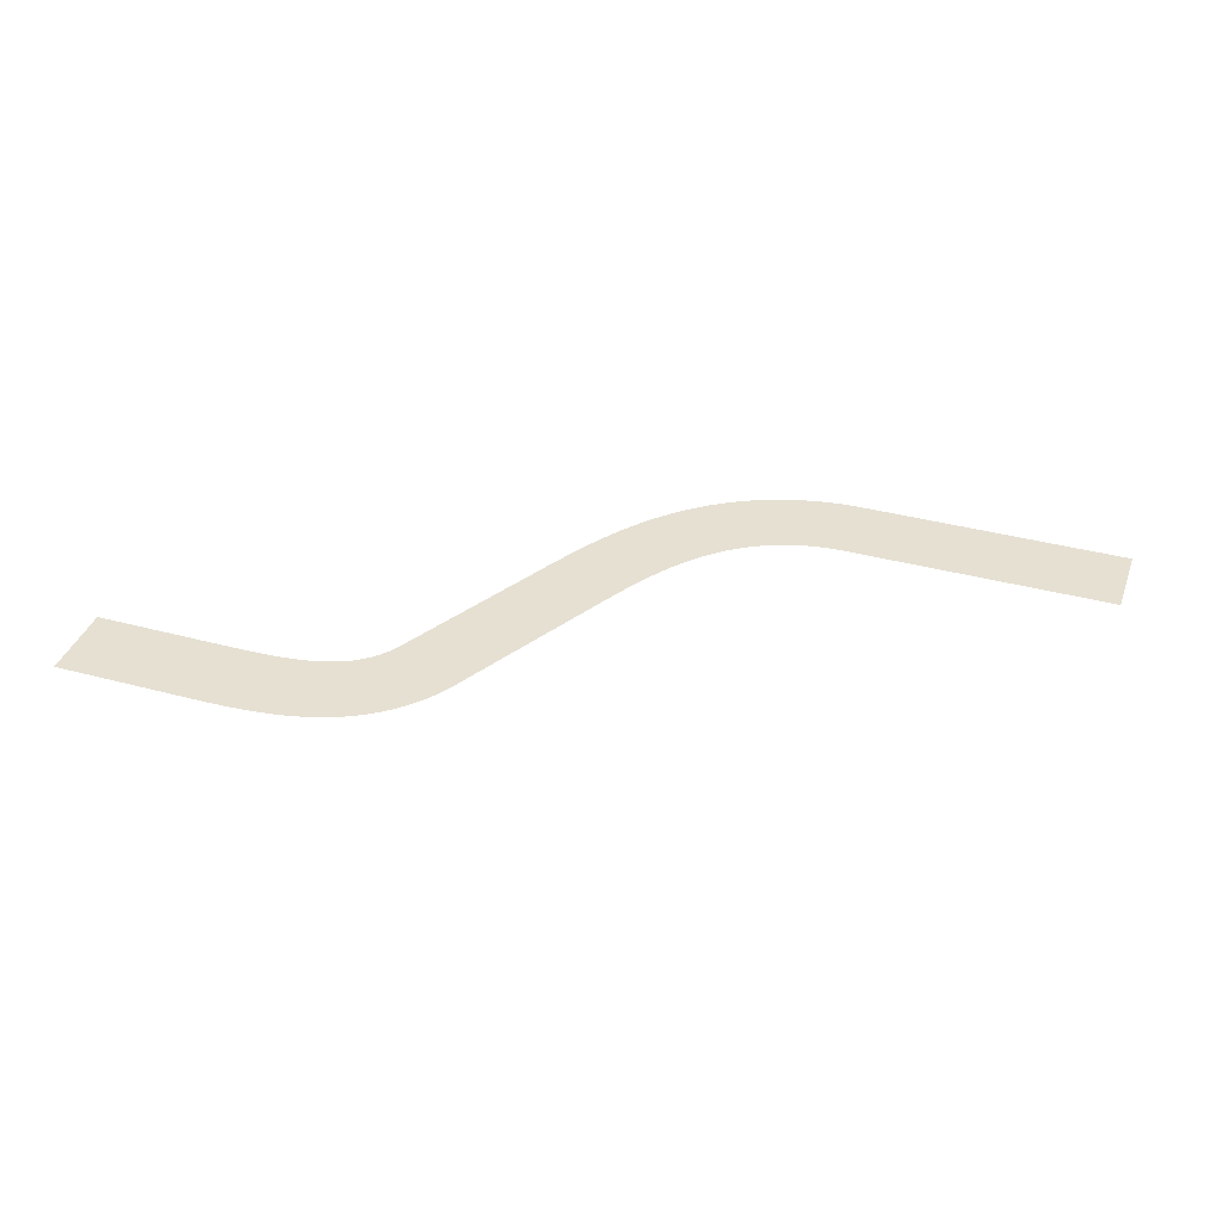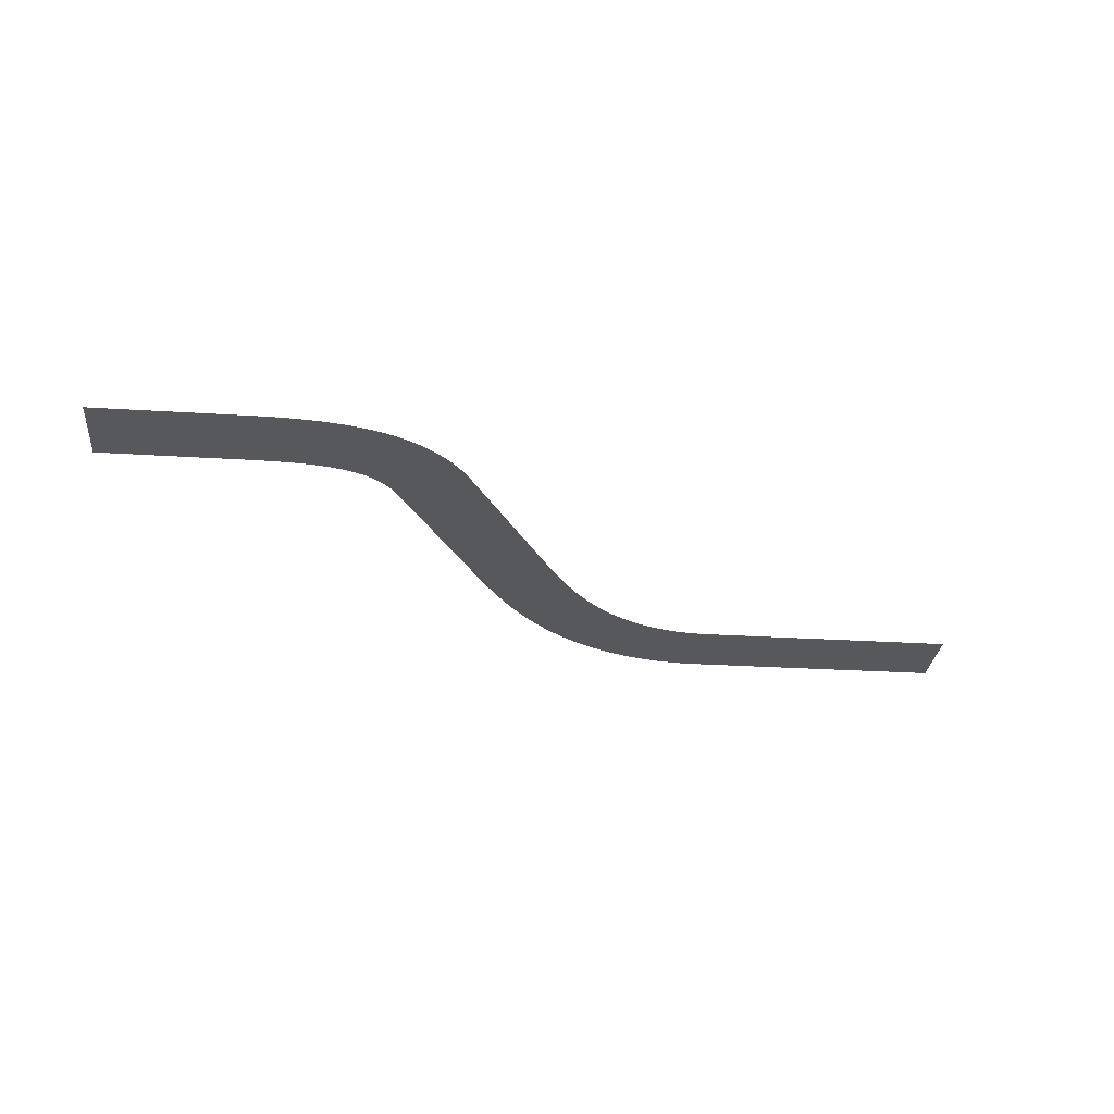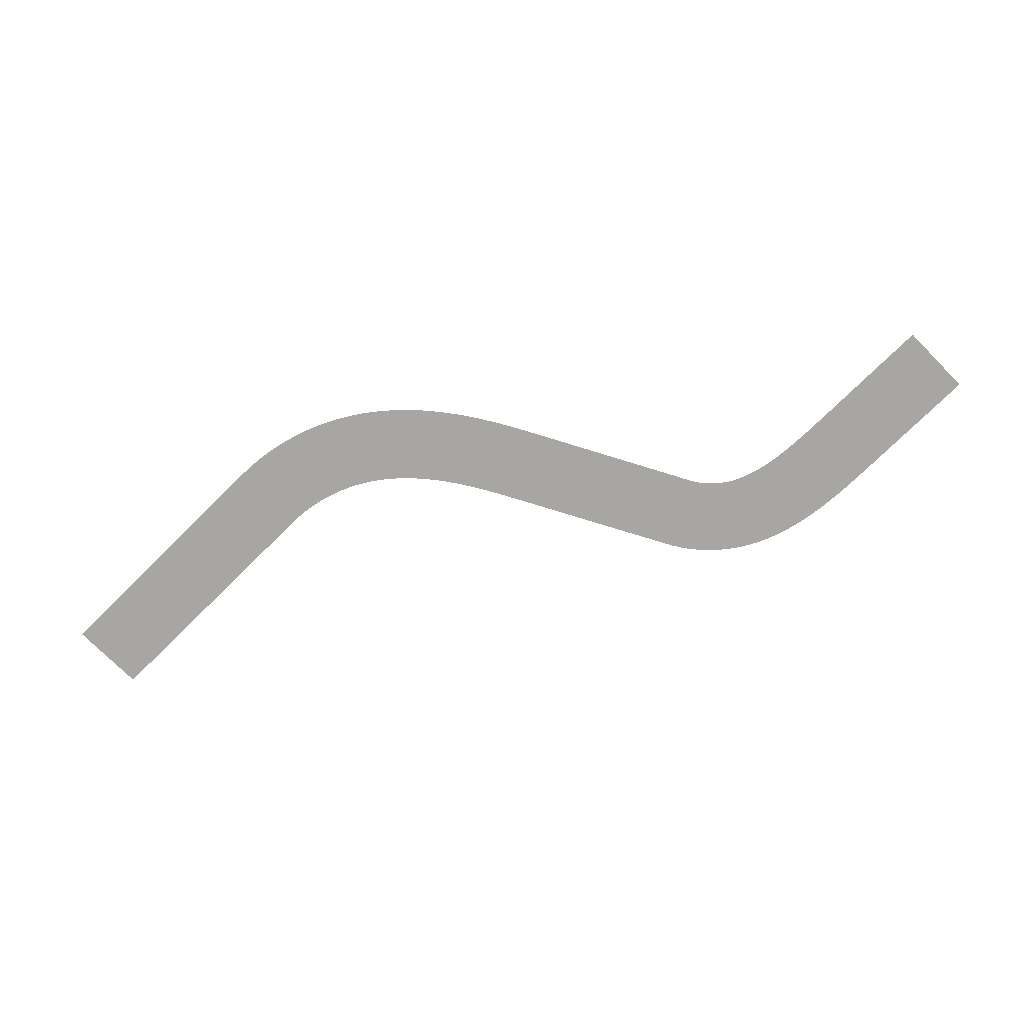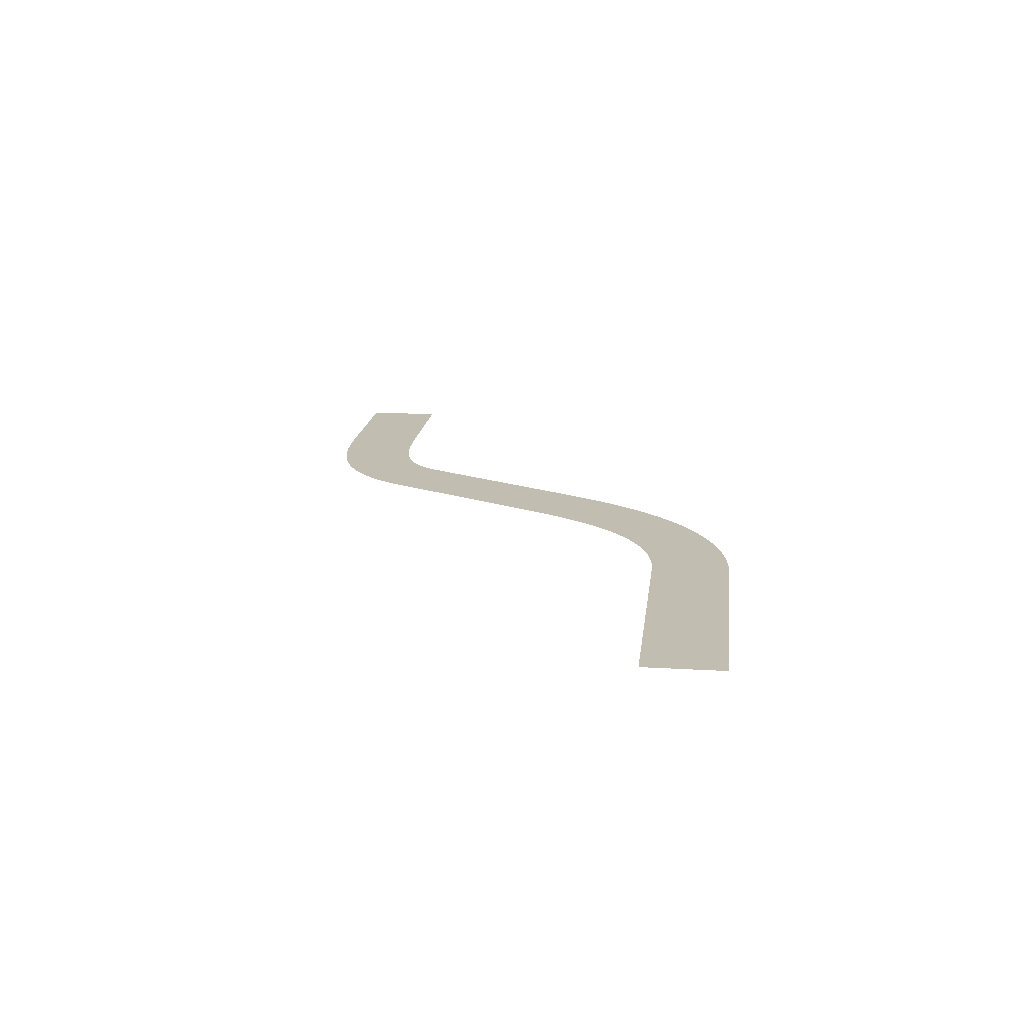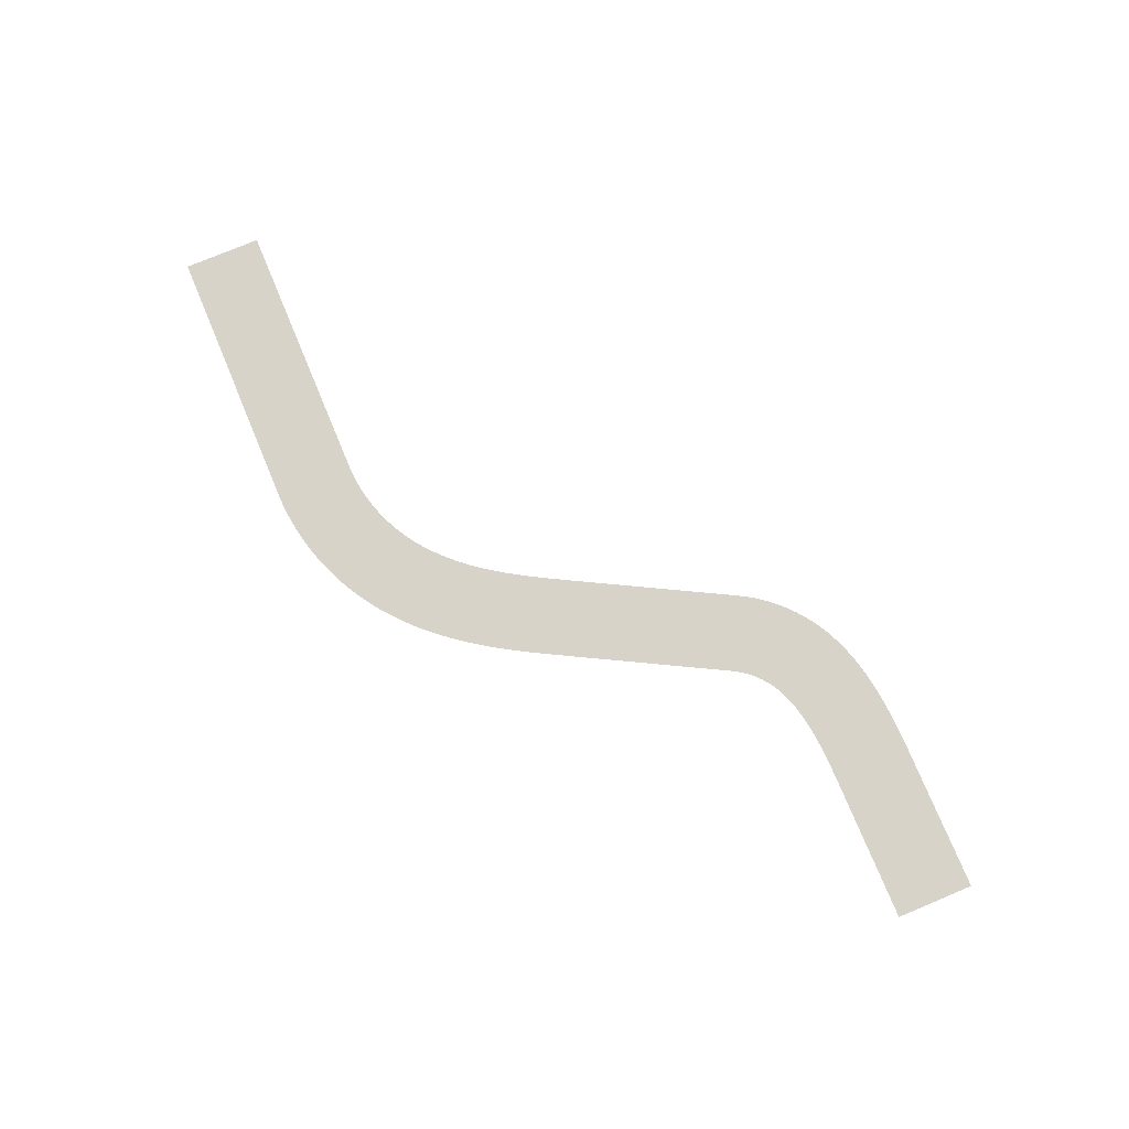
<metadata>
{"format":"obj","ext":"obj","renderer":"f3d","projection":"perspective","resolution":1024,"background":"white","views":[{"elev":37.7,"azim":18.9,"up":"+Z"},{"elev":-28.4,"azim":-5.4,"up":"+Z"},{"elev":-74.0,"azim":-135.3,"up":"+Z"},{"elev":16.7,"azim":96.8,"up":"+Z"},{"elev":76.5,"azim":-112.7,"up":"+Z"}]}
</metadata>
<code>
v -100 100 0
v -100 8 0
v 50 100 0
v 50 8 0
v 54.97 100 0
v 55 8.001 0
v 59.88 100 0
v 59.99 8.004 0
v 64.72 100 0
v 64.98 8.014 0
v 69.5 100 0
v 69.96 8.033 0
v 74.22 100.1 0
v 74.94 8.065 0
v 78.88 100.1 0
v 79.91 8.112 0
v 83.47 100.2 0
v 84.88 8.178 0
v 88 100.2 0
v 89.84 8.265 0
v 92.47 100.3 0
v 94.8 8.377 0
v 96.87 100.5 0
v 99.75 8.517 0
v 101.2 100.6 0
v 104.7 8.687 0
v 105.5 100.8 0
v 109.6 8.892 0
v 109.7 101 0
v 114.6 9.133 0
v 113.9 101.2 0
v 119.5 9.414 0
v 117.9 101.5 0
v 124.4 9.737 0
v 122 101.8 0
v 129.3 10.11 0
v 125.9 102.2 0
v 134.2 10.53 0
v 129.8 102.5 0
v 139.1 10.99 0
v 133.6 102.9 0
v 144 11.52 0
v 137.4 103.4 0
v 148.8 12.1 0
v 141.1 103.9 0
v 153.7 12.74 0
v 144.7 104.4 0
v 158.5 13.45 0
v 148.2 105 0
v 163.4 14.22 0
v 151.7 105.6 0
v 168.2 15.05 0
v 155.1 106.2 0
v 173 15.96 0
v 158.5 106.9 0
v 177.7 16.95 0
v 161.7 107.6 0
v 182.5 18.01 0
v 164.9 108.4 0
v 187.2 19.15 0
v 168 109.2 0
v 191.9 20.36 0
v 171.1 110.1 0
v 196.6 21.67 0
v 174 110.9 0
v 201.2 23.06 0
v 176.9 111.9 0
v 205.9 24.54 0
v 179.7 112.8 0
v 210.4 26.1 0
v 182.4 113.8 0
v 215 27.76 0
v 185.1 114.9 0
v 219.5 29.52 0
v 187.7 115.9 0
v 223.9 31.37 0
v 190.2 117 0
v 228.3 33.32 0
v 192.6 118.2 0
v 232.7 35.37 0
v 194.9 119.3 0
v 237 37.51 0
v 197.1 120.5 0
v 241.2 39.76 0
v 199.3 121.7 0
v 245.4 42.12 0
v 201.4 123 0
v 249.5 44.58 0
v 203.6 124.3 0
v 253.6 47.13 0
v 205.6 125.7 0
v 257.6 49.8 0
v 207.7 127.2 0
v 261.5 52.55 0
v 209.7 128.7 0
v 265.4 55.41 0
v 211.7 130.2 0
v 269.2 58.36 0
v 213.6 131.8 0
v 272.9 61.41 0
v 215.5 133.4 0
v 276.5 64.55 0
v 217.3 135.1 0
v 280 67.78 0
v 219.1 136.8 0
v 283.5 71.09 0
v 220.9 138.6 0
v 286.9 74.49 0
v 222.6 140.4 0
v 290.2 77.98 0
v 224.3 142.3 0
v 293.4 81.54 0
v 225.9 144.2 0
v 296.5 85.19 0
v 227.5 146.1 0
v 299.6 88.91 0
v 229 148.1 0
v 302.5 92.71 0
v 230.5 150.1 0
v 305.3 96.58 0
v 231.9 152.1 0
v 308.1 100.5 0
v 233.3 154.2 0
v 310.7 104.5 0
v 234.6 156.3 0
v 313.3 108.6 0
v 235.9 158.5 0
v 315.7 112.7 0
v 237.1 160.7 0
v 318.1 116.9 0
v 239.2 164.6 0
v 320.4 121.3 0
v 330.9 336.6 0
v 412.1 293.4 0
v 333.3 341.1 0
v 414.4 297.8 0
v 335.6 345.6 0
v 416.8 302.2 0
v 338.1 350.1 0
v 419.2 306.6 0
v 340.5 354.7 0
v 421.5 311 0
v 343 359.3 0
v 423.9 315.5 0
v 345.6 364 0
v 426.3 319.9 0
v 348.2 368.7 0
v 428.7 324.3 0
v 350.8 373.5 0
v 431.2 328.7 0
v 353.5 378.3 0
v 433.6 333.1 0
v 356.3 383.1 0
v 436.1 337.5 0
v 359.1 388 0
v 438.7 341.9 0
v 362 393 0
v 441.2 346.2 0
v 364.9 397.9 0
v 443.8 350.6 0
v 367.9 402.9 0
v 446.4 354.9 0
v 371 407.9 0
v 449.1 359.2 0
v 374.2 412.9 0
v 451.8 363.5 0
v 377.5 418 0
v 454.5 367.8 0
v 380.8 423.1 0
v 457.3 372 0
v 384.2 428.2 0
v 460.2 376.3 0
v 387.8 433.3 0
v 463.1 380.4 0
v 391.4 438.4 0
v 466.1 384.6 0
v 395.1 443.5 0
v 469.1 388.7 0
v 399 448.6 0
v 472.1 392.8 0
v 402.9 453.7 0
v 475.3 396.9 0
v 407 458.8 0
v 478.5 400.9 0
v 411.2 463.9 0
v 481.7 404.8 0
v 415.5 468.9 0
v 485 408.7 0
v 419.9 474 0
v 488.4 412.6 0
v 424.5 479 0
v 491.9 416.4 0
v 429.1 483.9 0
v 495.4 420.1 0
v 434 488.8 0
v 499 423.8 0
v 438.9 493.7 0
v 502.7 427.4 0
v 444 498.5 0
v 506.5 431 0
v 449.3 503.3 0
v 510.3 434.4 0
v 454.7 508 0
v 514.2 437.8 0
v 460.2 512.6 0
v 518.2 441.1 0
v 465.9 517.1 0
v 522.3 444.3 0
v 471.8 521.5 0
v 526.4 447.5 0
v 477.8 525.8 0
v 530.6 450.5 0
v 483.9 530 0
v 534.9 453.4 0
v 490.2 534.1 0
v 539.3 456.3 0
v 496.6 538 0
v 543.7 459 0
v 503.1 541.8 0
v 548.2 461.6 0
v 509.7 545.4 0
v 552.8 464.1 0
v 516.3 548.8 0
v 557.4 466.4 0
v 523.1 552 0
v 562.1 468.7 0
v 529.9 555.1 0
v 566.8 470.9 0
v 536.8 558.1 0
v 571.6 472.9 0
v 543.8 560.8 0
v 576.4 474.8 0
v 550.9 563.4 0
v 581.3 476.6 0
v 558 565.8 0
v 586.2 478.2 0
v 565.1 568 0
v 591.2 479.8 0
v 572.3 570 0
v 596.2 481.2 0
v 579.6 571.9 0
v 601.2 482.5 0
v 586.9 573.6 0
v 606.3 483.6 0
v 594.3 575 0
v 611.4 484.6 0
v 601.7 576.3 0
v 616.5 485.6 0
v 609.1 577.5 0
v 621.7 486.3 0
v 616.5 578.4 0
v 626.8 487 0
v 624 579.1 0
v 632 487.5 0
v 631.5 579.7 0
v 637.2 487.9 0
v 638.9 580.1 0
v 642.4 488.1 0
v 646.4 580.3 0
v 647.6 488.3 0
v 652.7 580.3 0
v 652.7 488.3 0
v 967.7 580.3 0
v 967.7 488.3 0
g g1
f 1 2 4 3
f 3 4 6 5
f 5 6 8 7
f 7 8 10 9
f 9 10 12 11
f 11 12 14 13
f 13 14 16 15
f 15 16 18 17
f 17 18 20 19
f 19 20 22 21
f 21 22 24 23
f 23 24 26 25
f 25 26 28 27
f 27 28 30 29
f 29 30 32 31
f 31 32 34 33
f 33 34 36 35
f 35 36 38 37
f 37 38 40 39
f 39 40 42 41
f 41 42 44 43
f 43 44 46 45
f 45 46 48 47
f 47 48 50 49
f 49 50 52 51
f 51 52 54 53
f 53 54 56 55
f 55 56 58 57
f 57 58 60 59
f 59 60 62 61
f 61 62 64 63
f 63 64 66 65
f 65 66 68 67
f 67 68 70 69
f 69 70 72 71
f 71 72 74 73
f 73 74 76 75
f 75 76 78 77
f 77 78 80 79
f 79 80 82 81
f 81 82 84 83
f 83 84 86 85
f 85 86 88 87
f 87 88 90 89
f 89 90 92 91
f 91 92 94 93
f 93 94 96 95
f 95 96 98 97
f 97 98 100 99
f 99 100 102 101
f 101 102 104 103
f 103 104 106 105
f 105 106 108 107
f 107 108 110 109
f 109 110 112 111
f 111 112 114 113
f 113 114 116 115
f 115 116 118 117
f 117 118 120 119
f 119 120 122 121
f 121 122 124 123
f 123 124 126 125
f 125 126 128 127
f 127 128 130 129
f 129 130 132 131
f 131 132 134 133
f 133 134 136 135
f 135 136 138 137
f 137 138 140 139
f 139 140 142 141
f 141 142 144 143
f 143 144 146 145
f 145 146 148 147
f 147 148 150 149
f 149 150 152 151
f 151 152 154 153
f 153 154 156 155
f 155 156 158 157
f 157 158 160 159
f 159 160 162 161
f 161 162 164 163
f 163 164 166 165
f 165 166 168 167
f 167 168 170 169
f 169 170 172 171
f 171 172 174 173
f 173 174 176 175
f 175 176 178 177
f 177 178 180 179
f 179 180 182 181
f 181 182 184 183
f 183 184 186 185
f 185 186 188 187
f 187 188 190 189
f 189 190 192 191
f 191 192 194 193
f 193 194 196 195
f 195 196 198 197
f 197 198 200 199
f 199 200 202 201
f 201 202 204 203
f 203 204 206 205
f 205 206 208 207
f 207 208 210 209
f 209 210 212 211
f 211 212 214 213
f 213 214 216 215
f 215 216 218 217
f 217 218 220 219
f 219 220 222 221
f 221 222 224 223
f 223 224 226 225
f 225 226 228 227
f 227 228 230 229
f 229 230 232 231
f 231 232 234 233
f 233 234 236 235
f 235 236 238 237
f 237 238 240 239
f 239 240 242 241
f 241 242 244 243
f 243 244 246 245
f 245 246 248 247
f 247 248 250 249
f 249 250 252 251
f 251 252 254 253
f 253 254 256 255
f 255 256 258 257
f 257 258 260 259
f 259 260 262 261
f 261 262 264 263
g g2
g g3
g g4

</code>
